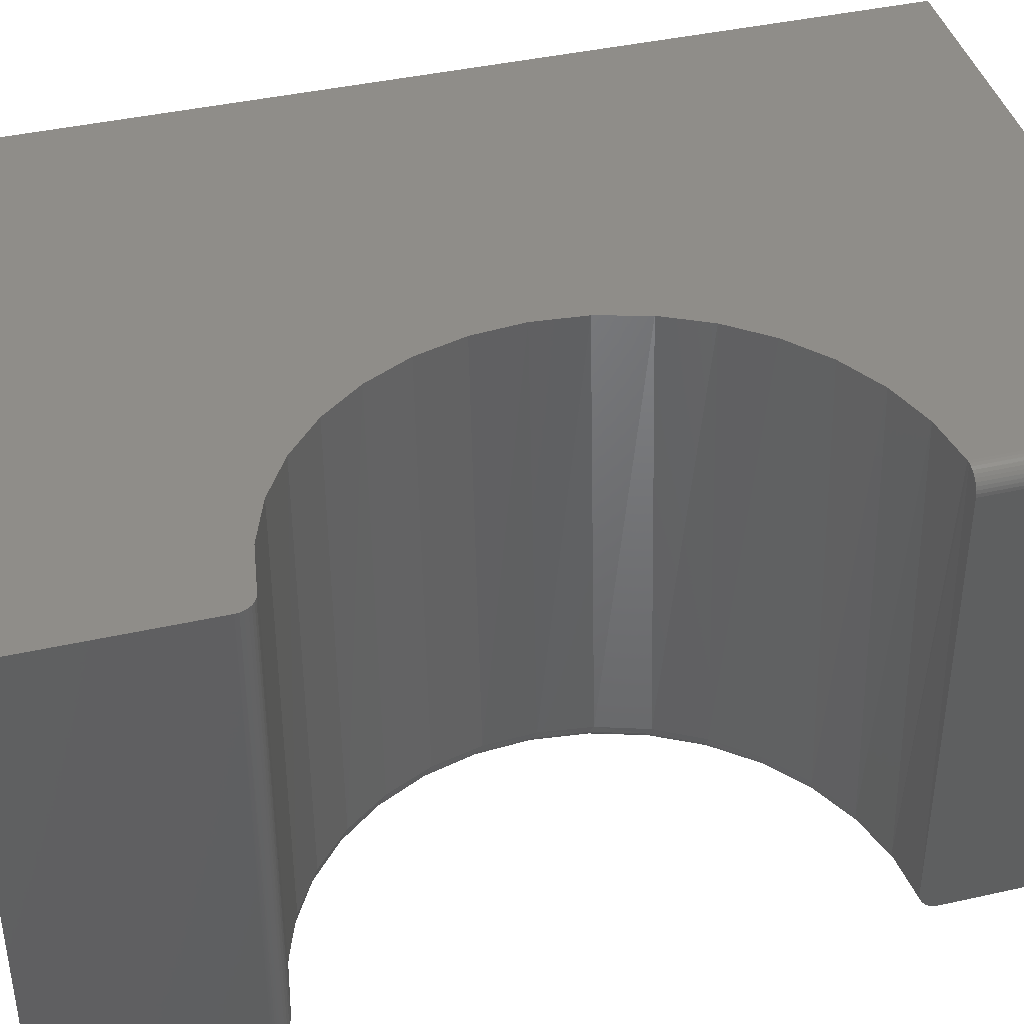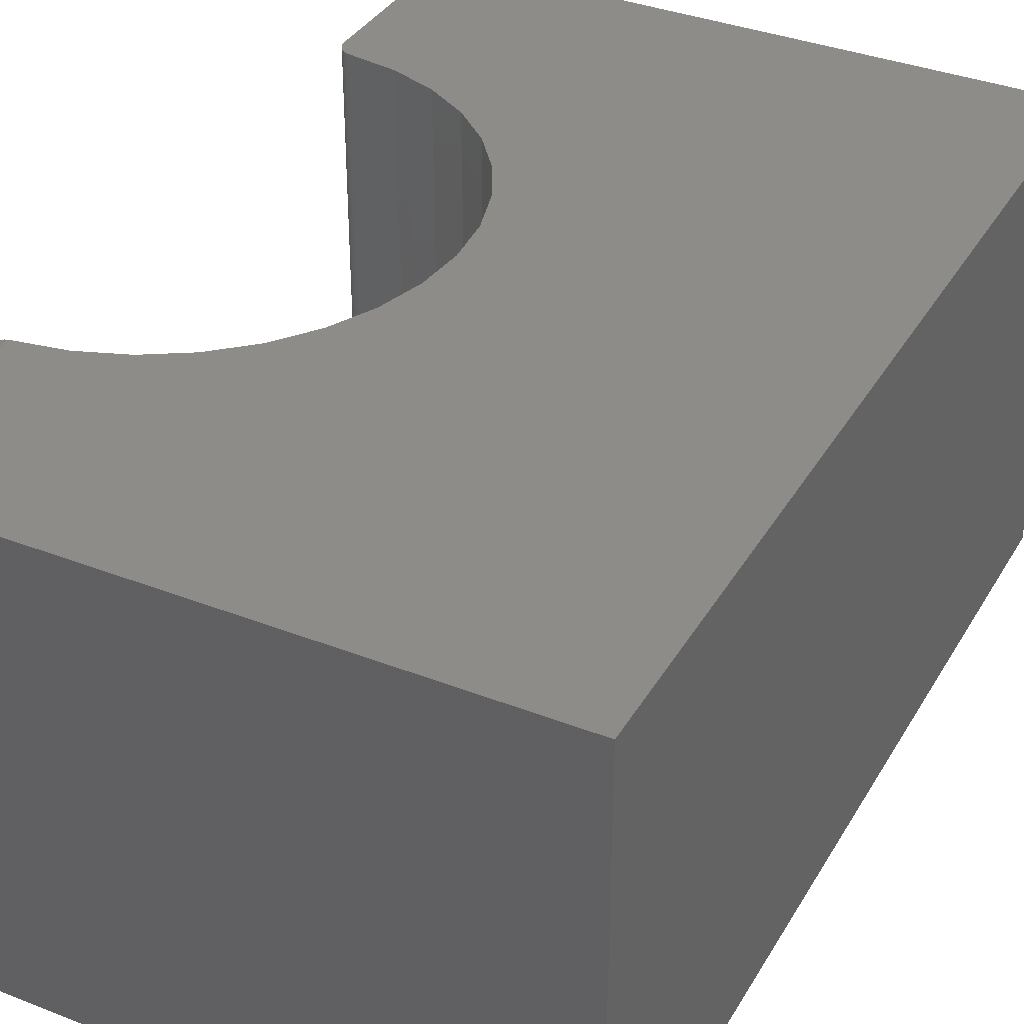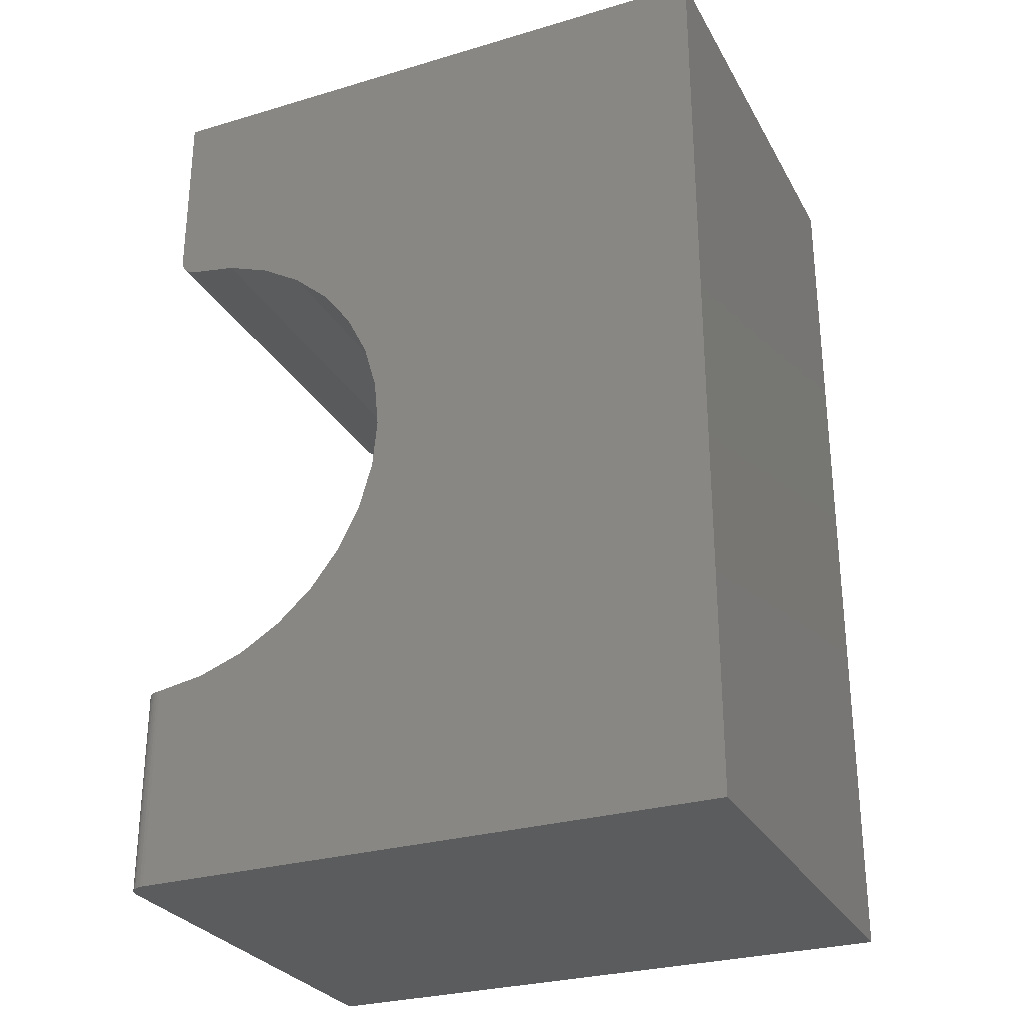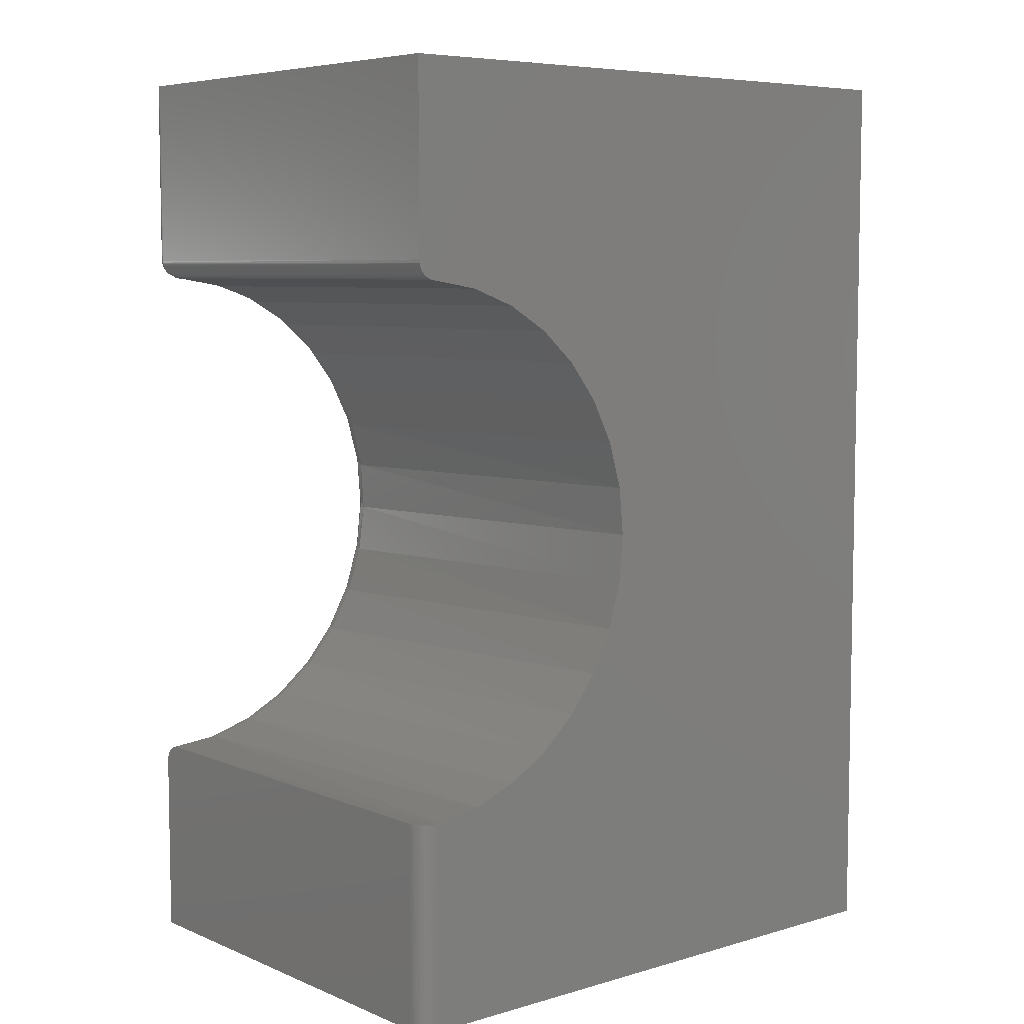
<metadata>
{"format":"stl","ext":"stl","renderer":"f3d","projection":"perspective","resolution":1024,"background":"white","views":[{"elev":41.1,"azim":-105.3,"up":"+Z"},{"elev":36.3,"azim":27.0,"up":"+Z"},{"elev":-28.5,"azim":24.0,"up":"+Y"},{"elev":6.6,"azim":-40.2,"up":"+Y"}]}
</metadata>
<code>
# stl→obj: 257 verts, 510 faces
v -0.3916 -0.4041 0.75
v -0.4202 -0.4107 0.03125
v -0.4688 -0.4173 0.75
v -0.2483 0.3342 0.03125
v -0.253 0.3377 0.75
v -0.3167 0.3761 0.03125
v -0.1944 0.2858 0.75
v -0.1891 0.28 0.03125
v -0.1465 0.2239 0.75
v -0.1414 0.2156 0.03125
v -0.111 0.1541 0.75
v -0.1068 0.1432 0.03125
v -0.0891 0.07899 0.75
v -0.08674 0.06552 0.03125
v -0.08158 0.001089 0.75
v -0.08183 -0.01455 0.03125
v -0.0887 -0.07686 0.75
v -0.09229 -0.09408 0.03125
v -0.1102 -0.1521 0.75
v -0.1177 -0.1701 0.03125
v -0.1454 -0.222 0.75
v -0.1572 -0.24 0.03125
v -0.1929 -0.2842 0.75
v -0.2093 -0.301 0.03125
v -0.2512 -0.3364 0.75
v -0.2721 -0.3509 0.03125
v -0.3182 -0.3769 0.75
v -0.3432 -0.3879 0.03125
v -0.494 -0.4184 0.7372
v -0.4908 -0.4183 0.7409
v -0.487 -0.4182 0.7441
v -0.4828 -0.4181 0.7467
v -0.4782 -0.4179 0.7485
v -0.4734 -0.4176 0.7496
v -0.5 -0.4184 0.03125
v -0.5 -0.4184 0.7188
v -0.4996 -0.4184 0.7236
v -0.4985 -0.4184 0.7284
v -0.4966 -0.4184 0.733
v -0.3202 0.3778 0.75
v -0.3937 0.4047 0.75
v -0.3918 0.4042 0.03125
v -0.4709 0.4174 0.75
v -0.4709 0.4174 0.03125
v 0.4947 -0.75 0.75
v -0.4688 -0.75 0.75
v 0.4947 0.75 0.75
v -0.5 0.75 0.75
v -0.5 0.4486 0.75
v -0.4995 0.4428 0.75
v -0.4978 0.4371 0.75
v -0.4952 0.4319 0.75
v -0.4916 0.4273 0.75
v -0.4872 0.4234 0.75
v -0.4822 0.4204 0.75
v -0.4767 0.4184 0.75
v -0.5 -0.42 0.02156
v -0.5 -0.4188 0.02635
v -0.5 -0.75 0.7188
v -0.5 -0.445 0.0003519
v -0.5 -0.4497 0
v -0.5 -0.75 0
v -0.5 -0.4244 0.01281
v -0.5 -0.4277 0.009074
v -0.5 -0.4314 0.005887
v -0.5 -0.4356 0.003332
v -0.5 -0.4402 0.001472
v -0.5 -0.4219 0.01701
v -0.4874 0.75 0.0003002
v -0.489 0.4492 0.0006902
v -0.4904 0.75 0.001189
v -0.491 0.4491 0.001487
v -0.4954 0.75 0.004576
v -0.4963 0.4488 0.005495
v -0.4974 0.75 0.006944
v -0.4988 0.75 0.009646
v -0.4986 0.4487 0.009221
v -0.4994 0.4486 0.01129
v -0.4997 0.75 0.01258
v -0.4844 0.75 0
v -0.4844 0.4494 0
v -0.4868 0.4493 0.0001908
v -0.4931 0.75 0.002633
v -0.493 0.449 0.002572
v -0.4947 0.4489 0.003913
v -0.4976 0.4487 0.007273
v -0.5 0.4486 0.01562
v -0.5 0.75 0.01562
v -0.4998 0.4486 0.01344
v 0.4947 -0.75 0
v -0.4132 -0.4412 0
v -0.3297 -0.4162 0
v -0.2526 -0.3755 0
v -0.1848 -0.3207 0
v -0.1288 -0.2539 0
v -0.08684 -0.1775 0
v -0.06035 -0.09442 0
v -0.0504 -0.007814 0
v -0.05734 0.07909 0
v -0.08092 0.163 0
v 0.4947 0.75 0
v -0.1203 0.2408 0
v -0.1739 0.3096 0
v -0.2397 0.3667 0
v -0.3154 0.41 0
v -0.398 0.4379 0
v -0.475 0.418 0.02915
v -0.4999 0.4458 0.01579
v -0.4779 0.4187 0.02764
v -0.482 0.4203 0.02553
v -0.4866 0.4229 0.02311
v -0.4909 0.4266 0.02084
v -0.4943 0.4306 0.01901
v -0.4963 0.4338 0.01791
v -0.4978 0.4371 0.01705
v -0.4988 0.44 0.01649
v -0.4995 0.443 0.01605
v -0.4045 0.4098 0.01929
v -0.4729 0.4178 0.02709
v -0.4191 -0.4111 0.02515
v -0.3407 -0.3895 0.01929
v -0.2685 -0.3514 0.01929
v -0.205 -0.3001 0.01929
v -0.1527 -0.2376 0.01929
v -0.1134 -0.1661 0.01929
v -0.08858 -0.08837 0.01929
v -0.07926 -0.007322 0.01929
v -0.08576 0.074 0.01929
v -0.1078 0.1525 0.01929
v -0.1446 0.2253 0.01929
v -0.1948 0.2897 0.01929
v -0.2564 0.3431 0.01929
v -0.3272 0.3837 0.01929
v -0.4844 0.4451 0.0002928
v -0.3993 0.432 0.0006005
v -0.4843 0.4427 0.0007318
v -0.484 0.4398 0.001515
v -0.4006 0.4263 0.002379
v -0.4837 0.4375 0.002359
v -0.4831 0.4341 0.003975
v -0.4019 0.421 0.005267
v -0.4822 0.4308 0.006066
v -0.4029 0.4164 0.009153
v -0.4808 0.4269 0.00938
v -0.4038 0.4126 0.01389
v -0.479 0.4234 0.01362
v -0.4767 0.4205 0.0186
v -0.4742 0.4184 0.02415
v -0.4144 -0.4352 0.0006005
v -0.4155 -0.4295 0.002379
v -0.4166 -0.4242 0.005267
v -0.4182 -0.4157 0.01389
v -0.4188 -0.4129 0.01929
v -0.4844 0.4476 5.682e-05
v -0.4175 -0.4195 0.009153
v -0.332 -0.4105 0.0006005
v -0.3343 -0.4051 0.002379
v -0.3363 -0.4001 0.005267
v -0.3381 -0.3957 0.009153
v -0.3396 -0.3921 0.01389
v -0.256 -0.3704 0.0006005
v -0.2592 -0.3655 0.002379
v -0.2622 -0.361 0.005267
v -0.2648 -0.3571 0.009153
v -0.2669 -0.3538 0.01389
v -0.1891 -0.3164 0.0006005
v -0.1932 -0.3122 0.002379
v -0.197 -0.3083 0.005267
v -0.2003 -0.305 0.009153
v -0.203 -0.3022 0.01389
v -0.1339 -0.2504 0.0006005
v -0.1387 -0.2471 0.002379
v -0.1432 -0.2441 0.005267
v -0.1471 -0.2414 0.009153
v -0.1503 -0.2392 0.01389
v -0.09244 -0.1751 0.0006005
v -0.09783 -0.1728 0.002379
v -0.1028 -0.1706 0.005267
v -0.1071 -0.1688 0.009153
v -0.1107 -0.1672 0.01389
v -0.06632 -0.09315 0.0006005
v -0.07205 -0.09192 0.002379
v -0.07733 -0.09079 0.005267
v -0.08196 -0.08979 0.009153
v -0.08576 -0.08897 0.01389
v -0.05649 -0.007718 0.0006005
v -0.06235 -0.007616 0.002379
v -0.06776 -0.007522 0.005267
v -0.07249 -0.00744 0.009153
v -0.07638 -0.007372 0.01389
v -0.06334 0.078 0.0006005
v -0.06911 0.07697 0.002379
v -0.07443 0.07602 0.005267
v -0.07909 0.07519 0.009153
v -0.08292 0.07451 0.01389
v -0.0866 0.1608 0.0006005
v -0.09206 0.1587 0.002379
v -0.09709 0.1567 0.005267
v -0.1015 0.155 0.009153
v -0.1051 0.1536 0.01389
v -0.1254 0.2375 0.0006005
v -0.1303 0.2344 0.002379
v -0.1349 0.2315 0.005267
v -0.1389 0.229 0.009153
v -0.1422 0.2269 0.01389
v -0.1783 0.3054 0.0006005
v -0.1825 0.3013 0.002379
v -0.1864 0.2976 0.005267
v -0.1899 0.2943 0.009153
v -0.1927 0.2917 0.01389
v -0.2432 0.3617 0.0006005
v -0.2466 0.3569 0.002379
v -0.2498 0.3525 0.005267
v -0.2525 0.3487 0.009153
v -0.2547 0.3455 0.01389
v -0.3179 0.4045 0.0006005
v -0.3203 0.3991 0.002379
v -0.3225 0.3942 0.005267
v -0.3244 0.3899 0.009153
v -0.326 0.3863 0.01389
v -0.4855 0.4456 0.0002726
v -0.4776 0.4199 0.02014
v -0.4885 0.4252 0.01666
v -0.4868 0.4451 0.0004751
v -0.4882 0.4447 0.0007917
v -0.4769 0.4184 0.02742
v -0.4762 0.4183 0.02658
v -0.4745 0.4183 0.02511
v -0.4754 0.4182 0.02582
v -0.4817 0.4202 0.02411
v -0.4794 0.4198 0.02149
v -0.4934 0.4296 0.0169
v -0.4899 0.4258 0.01895
v -0.4929 0.4292 0.01565
v -0.4922 0.4289 0.01448
v -0.4853 0.437 0.002658
v -0.4878 0.4363 0.003428
v -0.4928 0.4357 0.006407
v -0.4906 0.4285 0.01236
v -0.4914 0.4286 0.01338
v -0.496 0.4439 0.005728
v -0.4944 0.4437 0.004176
v -0.4893 0.4254 0.01777
v -0.4802 0.4199 0.02225
v -0.481 0.42 0.02307
v -0.491 0.4358 0.005062
v -0.4894 0.436 0.004176
v -0.4894 0.4444 0.001198
v -0.491 0.444 0.001941
v -0.4926 0.4438 0.002829
v -0.4947 -0.75 0.7361
v -0.4807 -0.75 0.7476
v -0.4861 -0.75 0.7447
v -0.4908 -0.75 0.7408
v -0.4748 -0.75 0.7494
v -0.4976 -0.75 0.7307
v -0.4994 -0.75 0.7248
f 1 2 3
f 4 5 6
f 7 5 4
f 8 7 4
f 9 7 8
f 10 9 8
f 11 9 10
f 12 11 10
f 13 11 12
f 14 13 12
f 15 13 14
f 16 15 14
f 17 15 16
f 18 17 16
f 19 17 18
f 20 19 18
f 21 19 20
f 22 21 20
f 23 21 22
f 24 23 22
f 25 23 24
f 26 25 24
f 27 25 26
f 28 27 26
f 1 27 28
f 2 1 28
f 29 30 31
f 29 31 32
f 29 32 33
f 29 33 34
f 34 3 2
f 34 2 35
f 34 35 36
f 34 36 37
f 34 37 38
f 34 38 39
f 34 39 29
f 5 40 6
f 6 40 41
f 6 41 42
f 42 41 43
f 42 43 44
f 45 11 13
f 45 13 15
f 45 15 17
f 45 17 19
f 45 19 21
f 45 21 23
f 45 23 25
f 45 25 27
f 45 27 1
f 45 1 3
f 45 3 46
f 47 48 49
f 47 49 50
f 47 50 51
f 47 51 52
f 47 52 53
f 47 53 54
f 47 54 55
f 47 55 56
f 47 56 43
f 47 43 41
f 47 41 40
f 47 40 5
f 47 5 7
f 47 7 9
f 47 9 11
f 47 11 45
f 35 57 36
f 35 58 57
f 59 36 60
f 59 60 61
f 59 61 62
f 63 64 65
f 63 65 66
f 63 66 67
f 60 36 57
f 60 57 68
f 60 68 63
f 60 63 67
f 69 70 71
f 71 70 72
f 73 74 75
f 76 77 78
f 76 78 79
f 80 81 69
f 69 81 82
f 69 82 70
f 71 72 83
f 83 72 84
f 83 84 73
f 73 84 85
f 73 85 74
f 77 76 86
f 86 76 75
f 86 75 74
f 87 88 89
f 89 88 79
f 89 79 78
f 90 62 61
f 90 61 91
f 90 91 92
f 90 92 93
f 90 93 94
f 90 94 95
f 90 95 96
f 90 96 97
f 90 97 98
f 90 98 99
f 90 99 100
f 101 90 100
f 101 100 102
f 101 102 103
f 101 103 104
f 101 104 105
f 101 105 106
f 101 106 81
f 101 81 80
f 48 88 49
f 49 88 87
f 44 56 107
f 44 43 56
f 49 108 50
f 49 87 108
f 107 56 109
f 109 56 55
f 55 110 109
f 111 110 55
f 55 54 111
f 112 111 54
f 54 53 112
f 113 112 53
f 53 52 113
f 113 52 114
f 114 52 51
f 114 51 115
f 116 115 51
f 51 50 116
f 116 50 117
f 108 117 50
f 44 118 42
f 44 119 118
f 35 120 58
f 35 2 120
f 26 121 28
f 24 122 26
f 22 123 24
f 20 124 22
f 18 125 20
f 16 126 18
f 14 127 16
f 12 128 14
f 10 129 12
f 8 130 10
f 4 131 8
f 6 132 4
f 42 133 6
f 134 135 136
f 137 136 135
f 135 138 137
f 137 138 139
f 140 139 138
f 138 141 140
f 142 140 141
f 141 143 142
f 142 143 144
f 144 143 145
f 144 145 146
f 146 145 118
f 146 118 147
f 148 147 118
f 118 119 148
f 61 60 91
f 91 60 149
f 149 60 67
f 149 67 150
f 67 66 150
f 151 150 66
f 66 65 151
f 151 65 64
f 152 63 68
f 152 68 153
f 68 57 153
f 120 153 57
f 57 58 120
f 121 120 2
f 121 2 28
f 106 135 134
f 106 134 154
f 106 154 81
f 63 152 64
f 64 152 155
f 64 155 151
f 92 91 156
f 156 91 149
f 156 149 157
f 157 149 150
f 157 150 158
f 158 150 151
f 158 151 159
f 159 151 155
f 159 155 160
f 160 155 152
f 160 152 121
f 121 152 153
f 121 153 120
f 93 92 161
f 161 92 156
f 161 156 162
f 162 156 157
f 162 157 163
f 163 157 158
f 163 158 164
f 164 158 159
f 164 159 165
f 165 159 160
f 165 160 122
f 122 160 121
f 122 121 26
f 94 93 166
f 166 93 161
f 166 161 167
f 167 161 162
f 167 162 168
f 168 162 163
f 168 163 169
f 169 163 164
f 169 164 170
f 170 164 165
f 170 165 123
f 123 165 122
f 123 122 24
f 95 94 171
f 171 94 166
f 171 166 172
f 172 166 167
f 172 167 173
f 173 167 168
f 173 168 174
f 174 168 169
f 174 169 175
f 175 169 170
f 175 170 124
f 124 170 123
f 124 123 22
f 96 95 176
f 176 95 171
f 176 171 177
f 177 171 172
f 177 172 178
f 178 172 173
f 178 173 179
f 179 173 174
f 179 174 180
f 180 174 175
f 180 175 125
f 125 175 124
f 125 124 20
f 97 96 181
f 181 96 176
f 181 176 182
f 182 176 177
f 182 177 183
f 183 177 178
f 183 178 184
f 184 178 179
f 184 179 185
f 185 179 180
f 185 180 126
f 126 180 125
f 126 125 18
f 98 97 186
f 186 97 181
f 186 181 187
f 187 181 182
f 187 182 188
f 188 182 183
f 188 183 189
f 189 183 184
f 189 184 190
f 190 184 185
f 190 185 127
f 127 185 126
f 127 126 16
f 99 98 191
f 191 98 186
f 191 186 192
f 192 186 187
f 192 187 193
f 193 187 188
f 193 188 194
f 194 188 189
f 194 189 195
f 195 189 190
f 195 190 128
f 128 190 127
f 128 127 14
f 100 99 196
f 196 99 191
f 196 191 197
f 197 191 192
f 197 192 198
f 198 192 193
f 198 193 199
f 199 193 194
f 199 194 200
f 200 194 195
f 200 195 129
f 129 195 128
f 129 128 12
f 102 100 201
f 201 100 196
f 201 196 202
f 202 196 197
f 202 197 203
f 203 197 198
f 203 198 204
f 204 198 199
f 204 199 205
f 205 199 200
f 205 200 130
f 130 200 129
f 130 129 10
f 103 102 206
f 206 102 201
f 206 201 207
f 207 201 202
f 207 202 208
f 208 202 203
f 208 203 209
f 209 203 204
f 209 204 210
f 210 204 205
f 210 205 131
f 131 205 130
f 131 130 8
f 104 103 211
f 211 103 206
f 211 206 212
f 212 206 207
f 212 207 213
f 213 207 208
f 213 208 214
f 214 208 209
f 214 209 215
f 215 209 210
f 215 210 132
f 132 210 131
f 132 131 4
f 105 104 216
f 216 104 211
f 216 211 217
f 217 211 212
f 217 212 218
f 218 212 213
f 218 213 219
f 219 213 214
f 219 214 220
f 220 214 215
f 220 215 133
f 133 215 132
f 133 132 6
f 106 105 135
f 135 105 216
f 135 216 138
f 138 216 217
f 138 217 141
f 141 217 218
f 141 218 143
f 143 218 219
f 143 219 145
f 145 219 220
f 145 220 118
f 118 220 133
f 118 133 42
f 154 221 81
f 221 82 81
f 147 148 222
f 146 223 144
f 154 134 221
f 224 225 70
f 82 224 70
f 221 224 82
f 109 226 107
f 107 226 227
f 228 119 229
f 228 148 119
f 110 230 109
f 148 228 231
f 222 148 231
f 113 232 112
f 233 112 232
f 234 114 235
f 232 114 234
f 113 114 232
f 236 142 237
f 140 142 236
f 139 140 236
f 225 236 237
f 224 236 225
f 139 236 224
f 137 139 224
f 221 137 224
f 221 136 137
f 134 136 221
f 44 107 227
f 44 227 229
f 44 229 119
f 238 239 240
f 238 240 235
f 238 235 114
f 238 114 115
f 238 115 116
f 238 116 241
f 238 241 242
f 241 116 117
f 241 117 108
f 241 108 87
f 241 87 89
f 241 89 78
f 241 78 77
f 241 77 86
f 241 86 74
f 111 112 233
f 111 233 243
f 111 243 223
f 111 223 146
f 111 146 147
f 111 147 222
f 111 222 231
f 111 231 244
f 111 244 245
f 111 245 230
f 111 230 110
f 239 238 246
f 239 246 247
f 239 247 237
f 239 237 142
f 239 142 144
f 239 144 223
f 239 223 240
f 225 248 70
f 70 248 249
f 70 249 72
f 72 249 250
f 72 250 84
f 84 250 242
f 84 242 85
f 85 242 241
f 85 241 74
f 228 229 231
f 231 229 227
f 231 227 244
f 244 227 226
f 244 226 245
f 245 226 109
f 245 109 230
f 232 234 233
f 233 234 235
f 233 235 243
f 243 235 240
f 243 240 223
f 225 237 248
f 248 237 247
f 248 247 249
f 249 247 246
f 249 246 250
f 250 246 238
f 250 238 242
f 251 252 253
f 251 253 254
f 90 45 46
f 90 46 255
f 90 255 62
f 255 252 251
f 255 251 256
f 255 256 257
f 255 257 59
f 255 59 62
f 46 34 255
f 46 3 34
f 59 37 36
f 59 257 37
f 38 37 257
f 257 256 38
f 39 38 256
f 256 251 39
f 39 251 29
f 29 251 254
f 32 31 253
f 253 252 32
f 33 32 252
f 252 255 33
f 33 255 34
f 253 31 254
f 254 31 30
f 254 30 29
f 80 47 101
f 73 75 76
f 73 76 79
f 73 79 88
f 48 47 80
f 48 80 69
f 48 69 71
f 48 71 83
f 48 83 73
f 48 73 88
f 45 90 47
f 47 90 101

</code>
